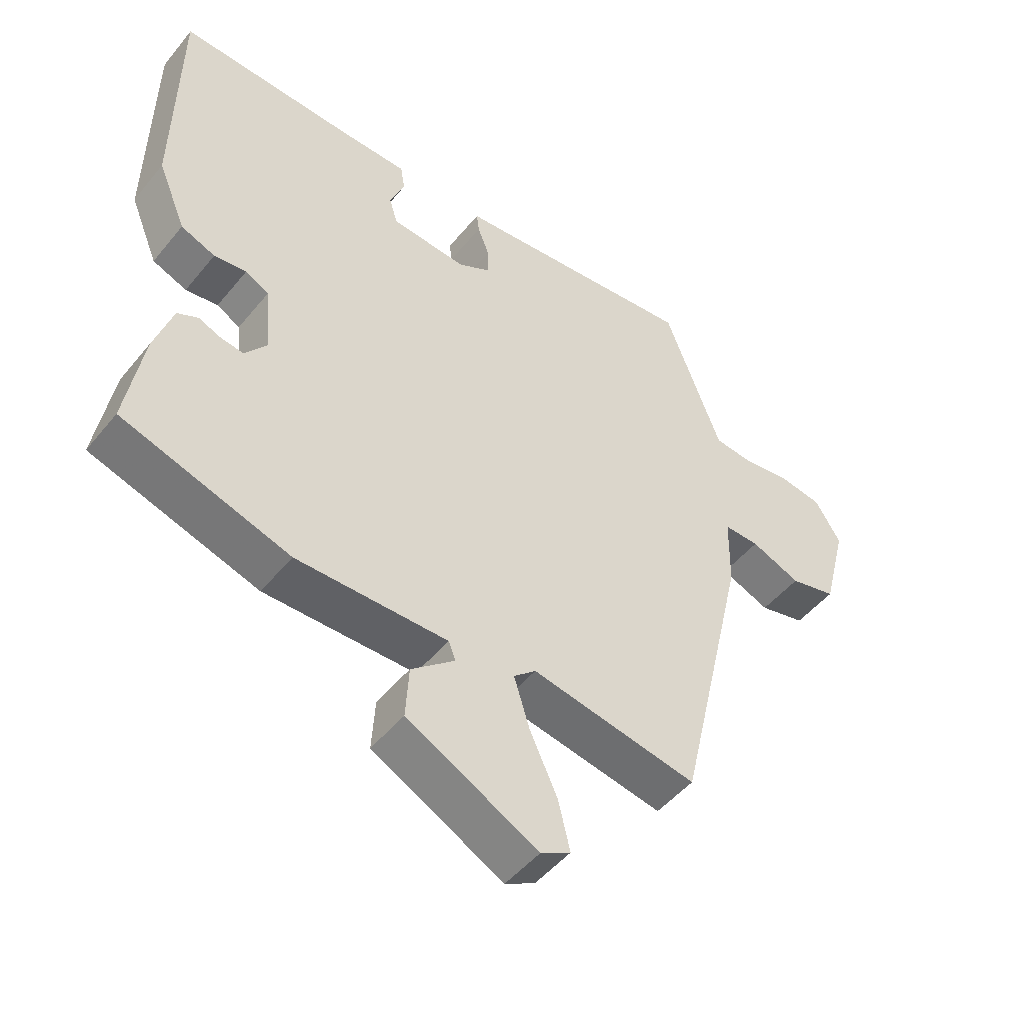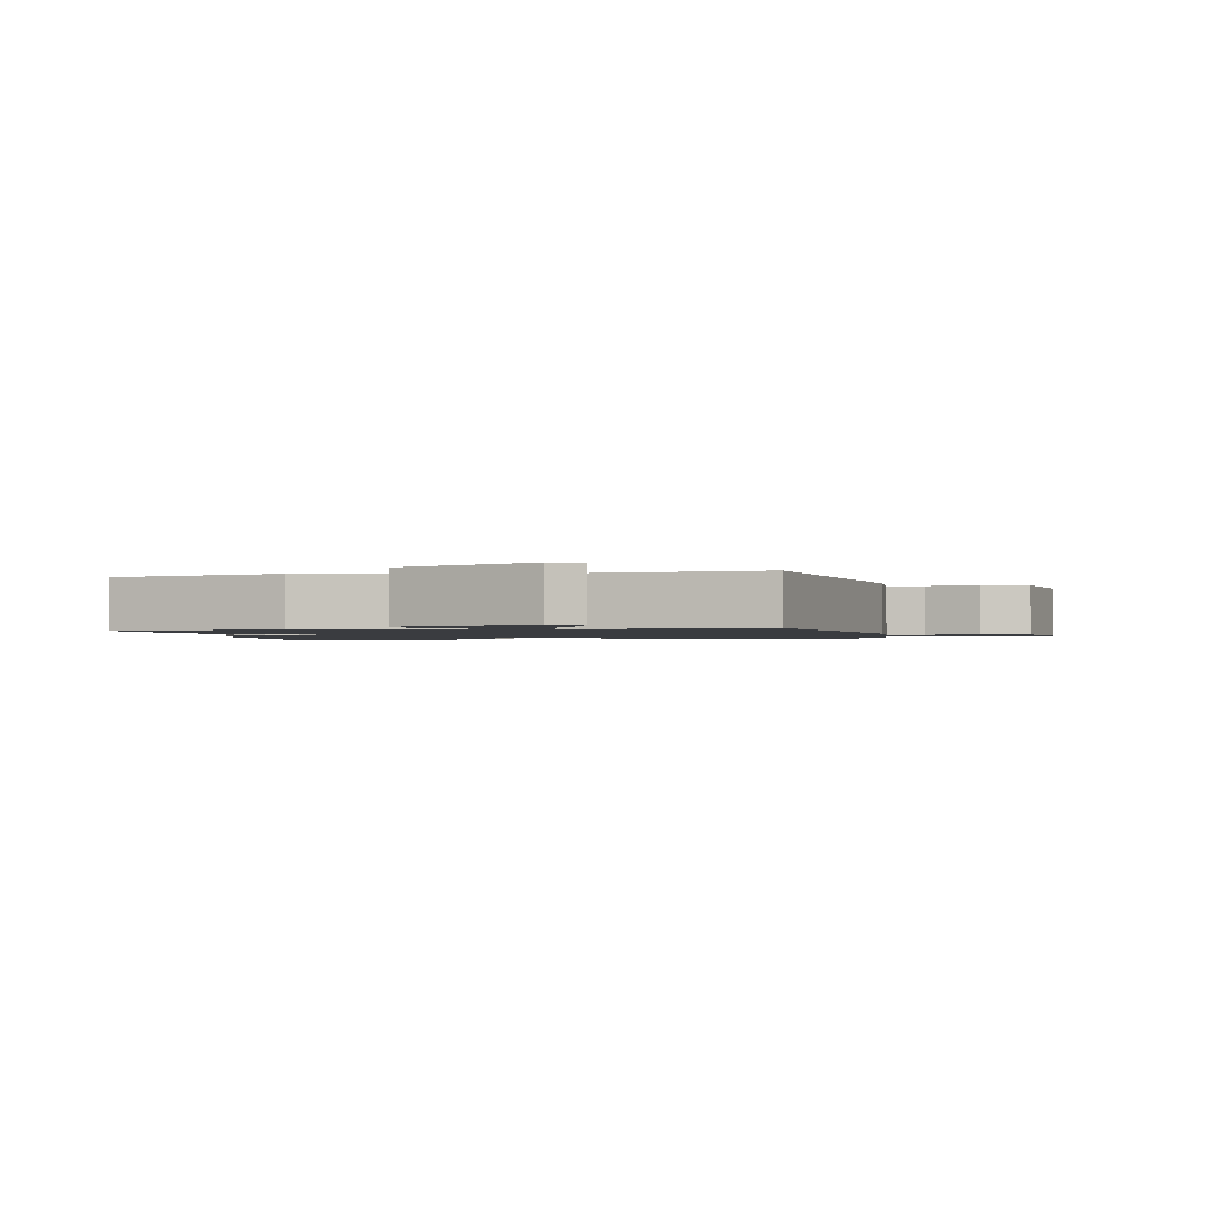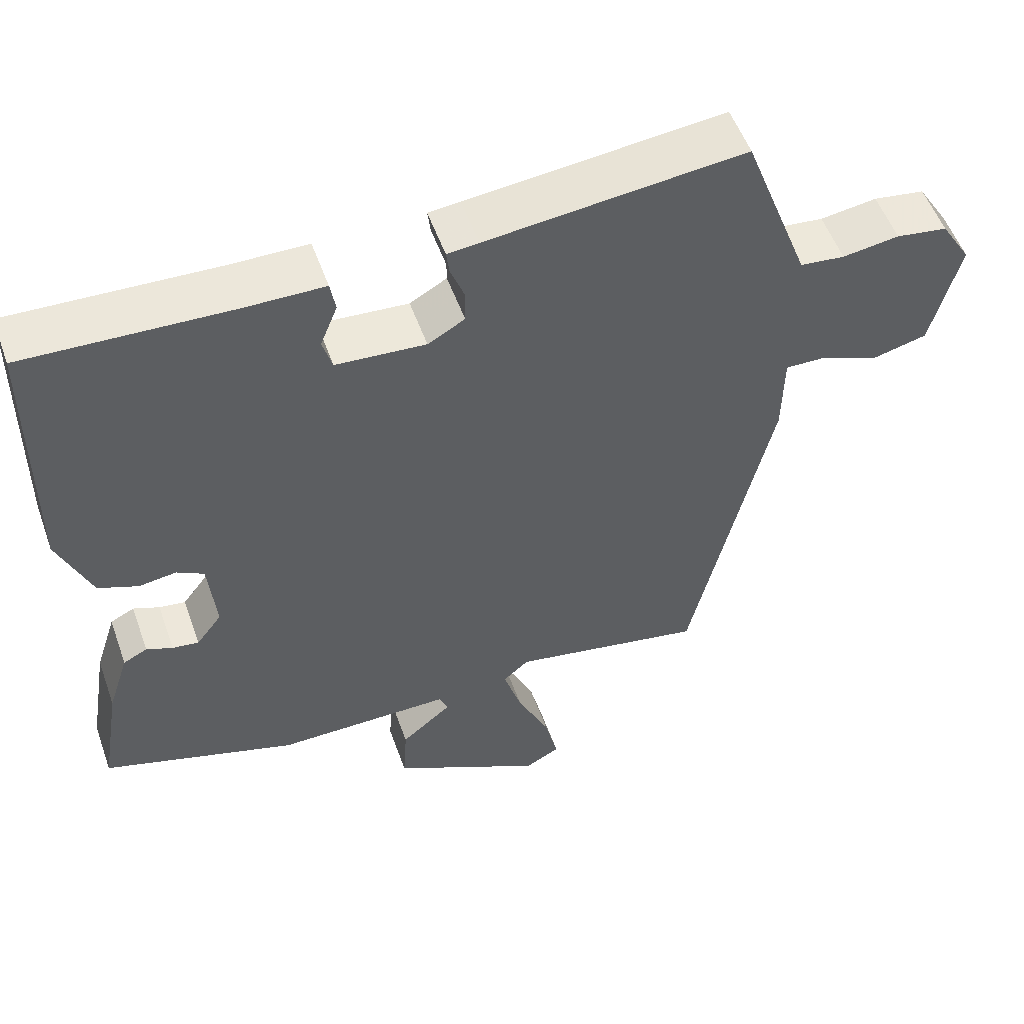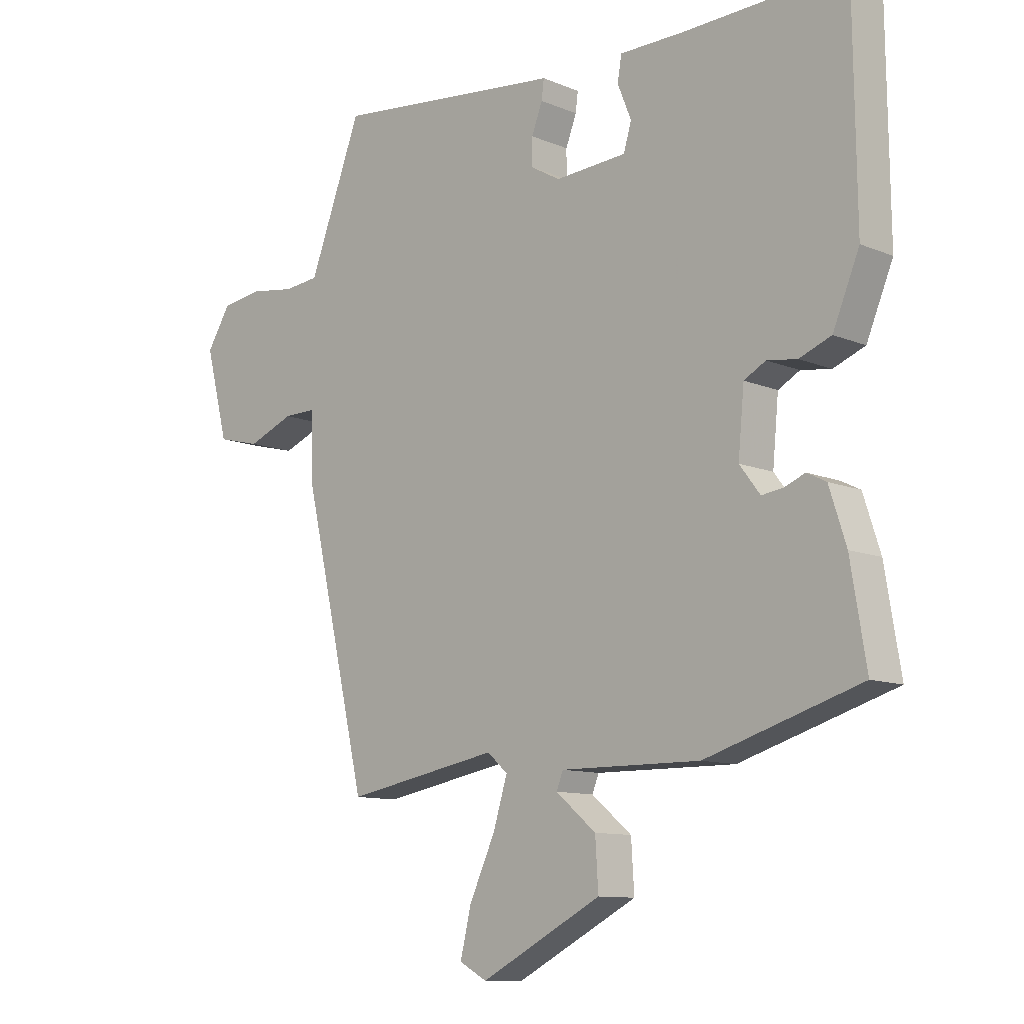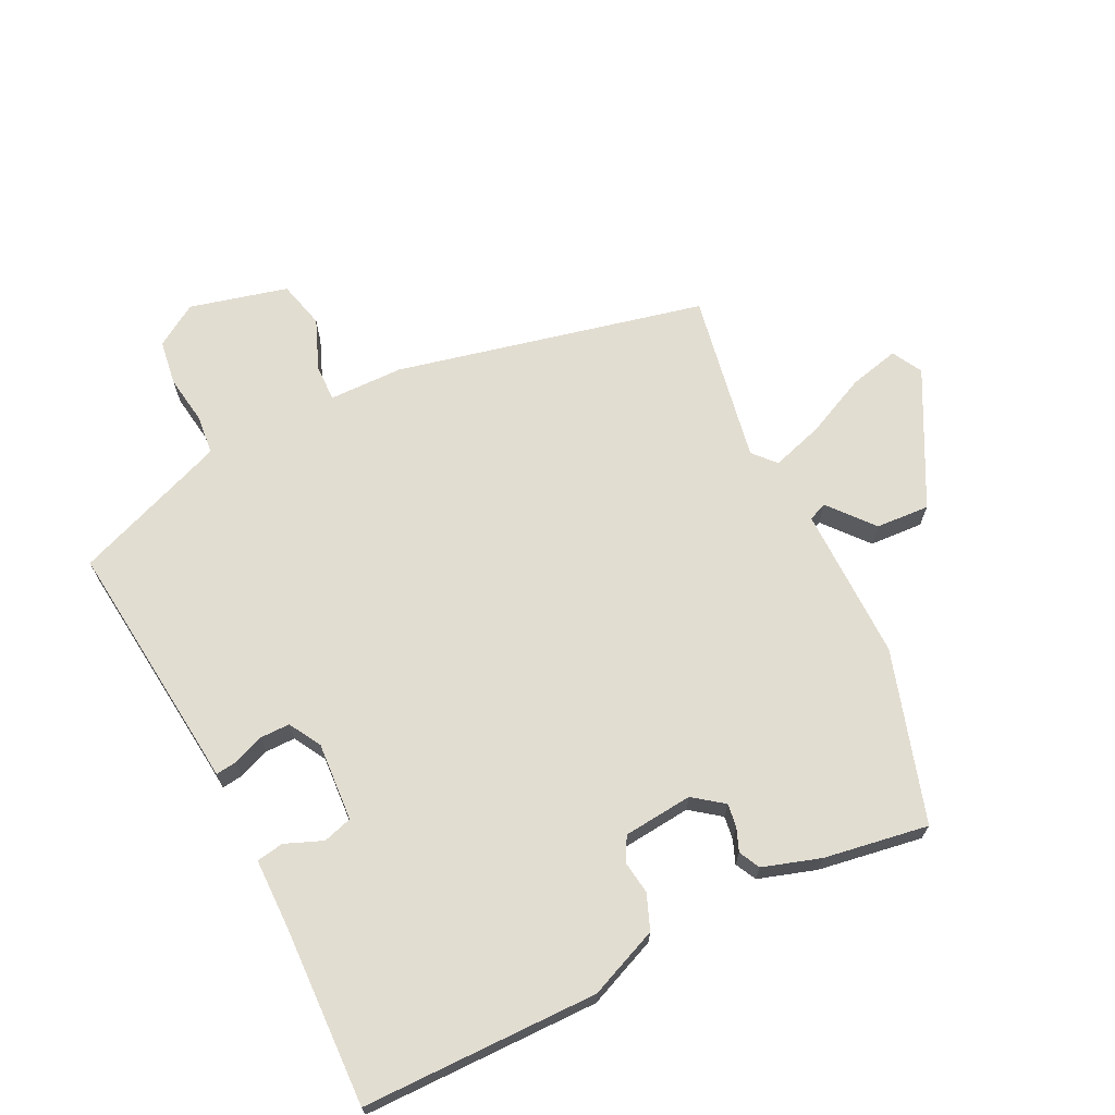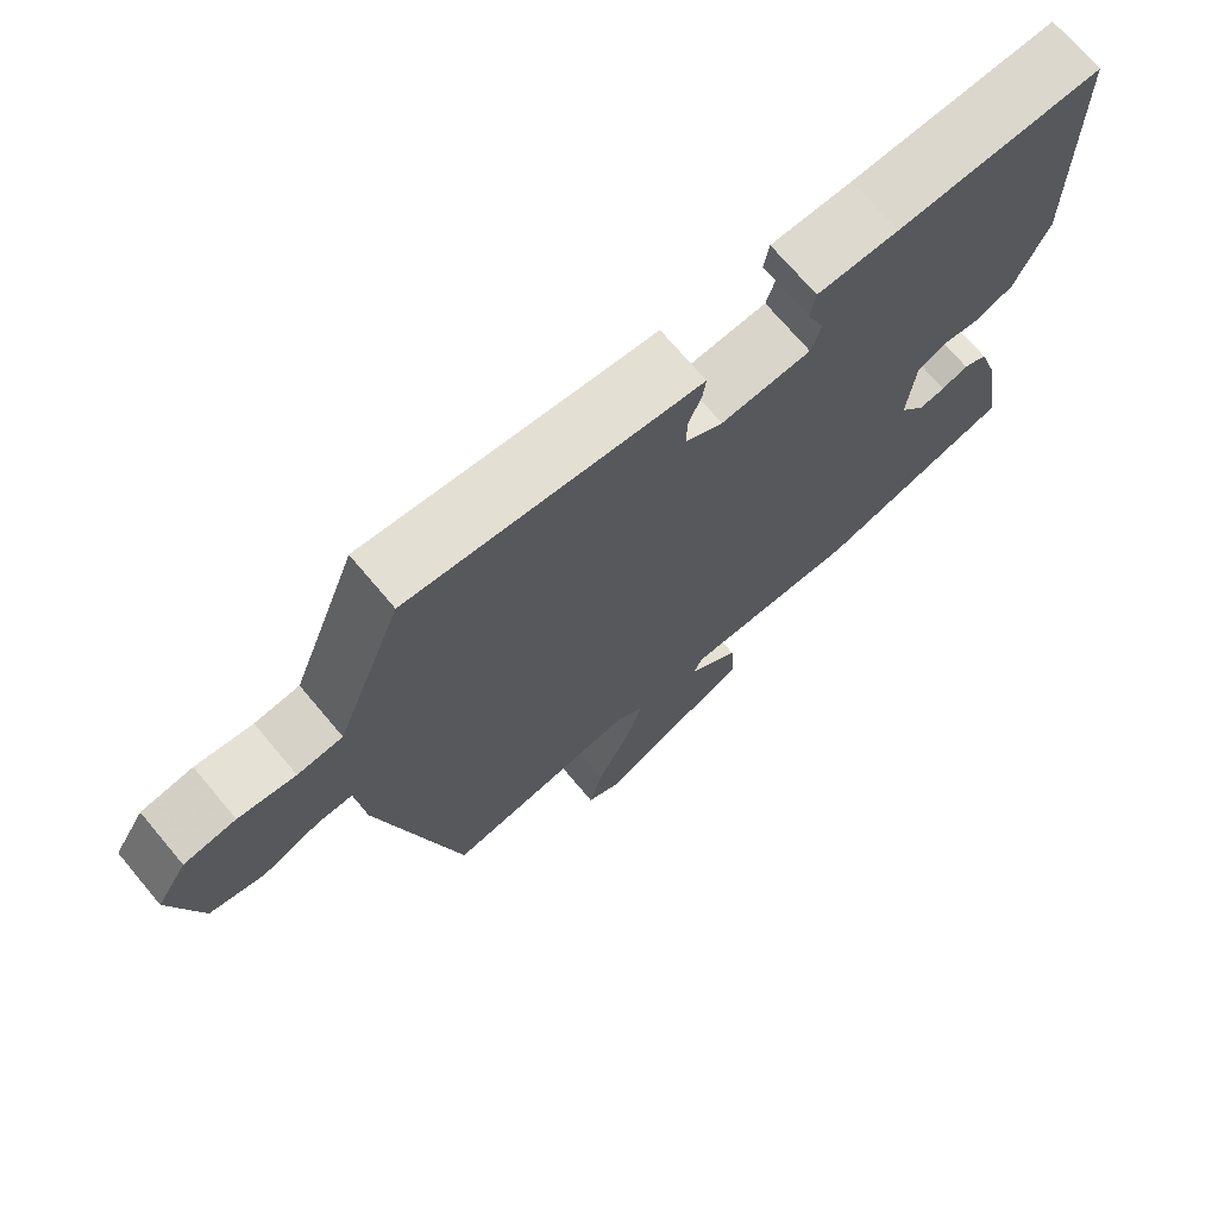
<metadata>
{"format":"obj","ext":"obj","renderer":"f3d","projection":"perspective","resolution":1024,"background":"white","views":[{"elev":-49.0,"azim":142.6,"up":"+Z"},{"elev":-1.5,"azim":-172.0,"up":"+Y"},{"elev":53.5,"azim":160.5,"up":"+Z"},{"elev":-10.6,"azim":43.8,"up":"+Z"},{"elev":68.4,"azim":63.6,"up":"+Y"},{"elev":71.4,"azim":-40.1,"up":"+Z"}]}
</metadata>
<code>
v -0.39 0.07 0.493
v -0.048 0.07 0.457
v -0.006 0.07 0.453
v -0.01 0.07 0.421
v -0.028 0.07 0.374
v -0.028 0.07 0.329
v 0.021 0.07 0.301
v 0.14 0.07 0.309
v 0.153 0.07 0.353
v 0.13 0.07 0.41
v 0.137 0.07 0.451
v 0.244 0.07 0.452
v 0.515 0.07 0.462
v 0.519 0.07 0.105
v 0.475 0.07 -0.001
v 0.422 0.07 -0.022
v 0.372 0.07 -0.015
v 0.336 0.07 -0.035
v 0.326 0.07 -0.14
v 0.36 0.07 -0.185
v 0.395 0.07 -0.18
v 0.43 0.07 -0.166
v 0.462 0.07 -0.182
v 0.49 0.07 -0.269
v 0.516 0.07 -0.427
v 0.258 0.07 -0.507
v 0.025 0.07 -0.505
v 0.014 0.07 -0.533
v 0.081 0.07 -0.589
v 0.086 0.07 -0.67
v -0.116 0.07 -0.776
v -0.162 0.07 -0.751
v -0.144 0.07 -0.675
v -0.101 0.07 -0.582
v -0.077 0.07 -0.504
v -0.111 0.07 -0.474
v -0.368 0.07 -0.521
v -0.476 0.07 -0.055
v -0.478 0.07 0.057
v -0.533 0.07 0.056
v -0.61 0.07 0.025
v -0.682 0.07 0.043
v -0.72 0.07 0.191
v -0.68 0.07 0.255
v -0.612 0.07 0.265
v -0.537 0.07 0.254
v -0.478 0.07 0.26
v -0.456 0.07 0.318
v -0.39 0 0.493
v -0.048 0 0.457
v -0.006 0 0.453
v -0.01 0 0.421
v -0.028 0 0.374
v -0.028 0 0.329
v 0.021 0 0.301
v 0.14 0 0.309
v 0.153 0 0.353
v 0.13 0 0.41
v 0.137 0 0.451
v 0.244 0 0.452
v 0.515 0 0.462
v 0.519 0 0.105
v 0.475 0 -0.001
v 0.422 0 -0.022
v 0.372 0 -0.015
v 0.336 0 -0.035
v 0.326 0 -0.14
v 0.36 0 -0.185
v 0.395 0 -0.18
v 0.43 0 -0.166
v 0.462 0 -0.182
v 0.49 0 -0.269
v 0.516 0 -0.427
v 0.258 0 -0.507
v 0.025 0 -0.505
v 0.014 0 -0.533
v 0.081 0 -0.589
v 0.086 0 -0.67
v -0.116 0 -0.776
v -0.162 0 -0.751
v -0.144 0 -0.675
v -0.101 0 -0.582
v -0.077 0 -0.504
v -0.111 0 -0.474
v -0.368 0 -0.521
v -0.476 0 -0.055
v -0.478 0 0.057
v -0.533 0 0.056
v -0.61 0 0.025
v -0.682 0 0.043
v -0.72 0 0.191
v -0.68 0 0.255
v -0.612 0 0.265
v -0.537 0 0.254
v -0.478 0 0.26
v -0.456 0 0.318
f 43 44 45 46
f 43 46 47
f 40 41 42 43
f 39 40 43 47
f 36 37 38 39
f 35 36 39 47
f 31 32 33 34
f 31 34 35
f 28 29 30 31
f 27 28 31 35
f 21 22 23 24
f 20 21 24 25
f 19 20 25 26
f 14 15 16 17
f 12 13 14 17
f 12 17 18
f 9 10 11 12
f 8 9 12 18
f 7 8 18 19
f 2 3 4 5
f 48 1 2 5
f 48 5 6
f 27 35 47 48
f 19 26 27 48
f 6 7 19 48
f 94 93 92 91
f 95 94 91
f 91 90 89 88
f 95 91 88 87
f 87 86 85 84
f 95 87 84 83
f 82 81 80 79
f 83 82 79
f 79 78 77 76
f 83 79 76 75
f 72 71 70 69
f 73 72 69 68
f 74 73 68 67
f 65 64 63 62
f 65 62 61 60
f 66 65 60
f 60 59 58 57
f 66 60 57 56
f 67 66 56 55
f 53 52 51 50
f 53 50 49 96
f 54 53 96
f 96 95 83 75
f 96 75 74 67
f 96 67 55 54
f 1 49 50 2
f 2 50 51 3
f 3 51 52 4
f 4 52 53 5
f 5 53 54 6
f 6 54 55 7
f 7 55 56 8
f 8 56 57 9
f 9 57 58 10
f 10 58 59 11
f 11 59 60 12
f 12 60 61 13
f 13 61 62 14
f 14 62 63 15
f 15 63 64 16
f 16 64 65 17
f 17 65 66 18
f 18 66 67 19
f 19 67 68 20
f 20 68 69 21
f 21 69 70 22
f 22 70 71 23
f 23 71 72 24
f 24 72 73 25
f 25 73 74 26
f 26 74 75 27
f 27 75 76 28
f 28 76 77 29
f 29 77 78 30
f 30 78 79 31
f 31 79 80 32
f 32 80 81 33
f 33 81 82 34
f 34 82 83 35
f 35 83 84 36
f 36 84 85 37
f 37 85 86 38
f 38 86 87 39
f 39 87 88 40
f 40 88 89 41
f 41 89 90 42
f 42 90 91 43
f 43 91 92 44
f 44 92 93 45
f 45 93 94 46
f 46 94 95 47
f 47 95 96 48
f 48 96 49 1

</code>
